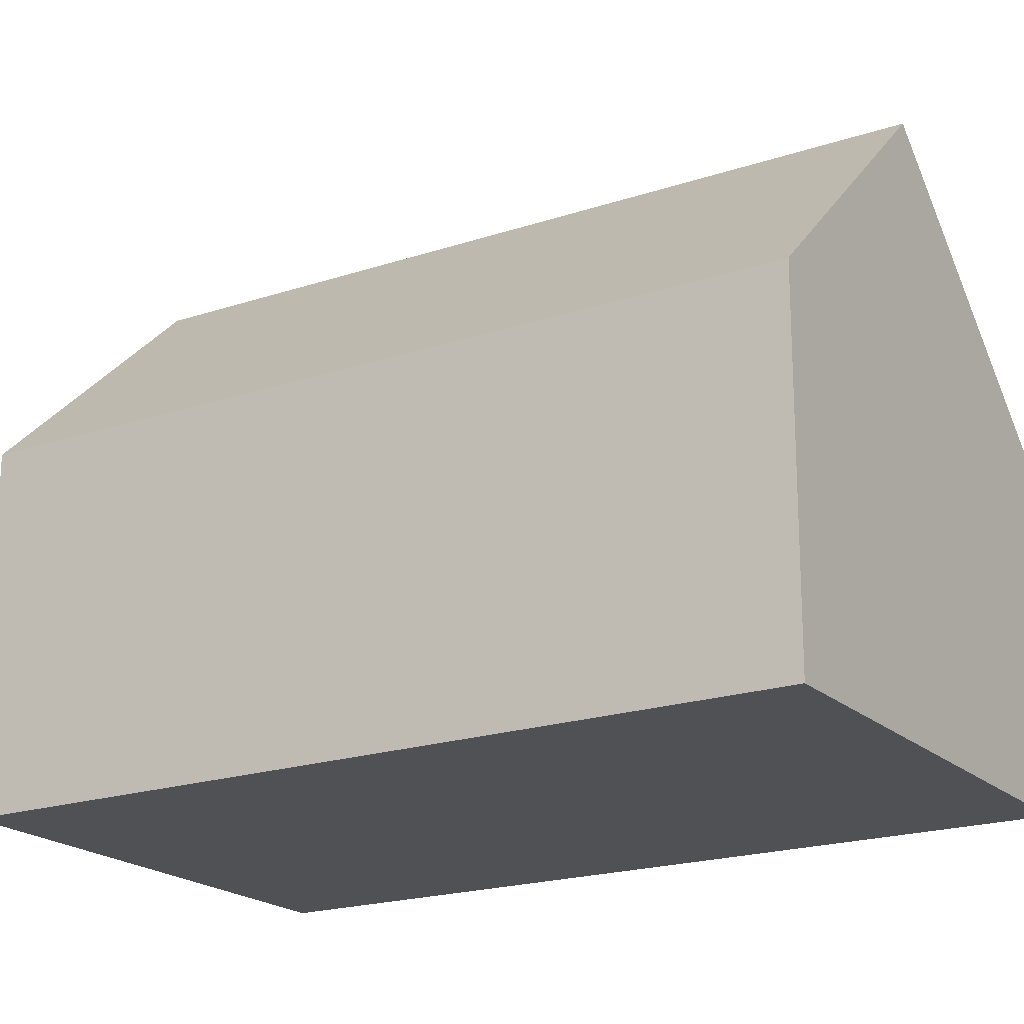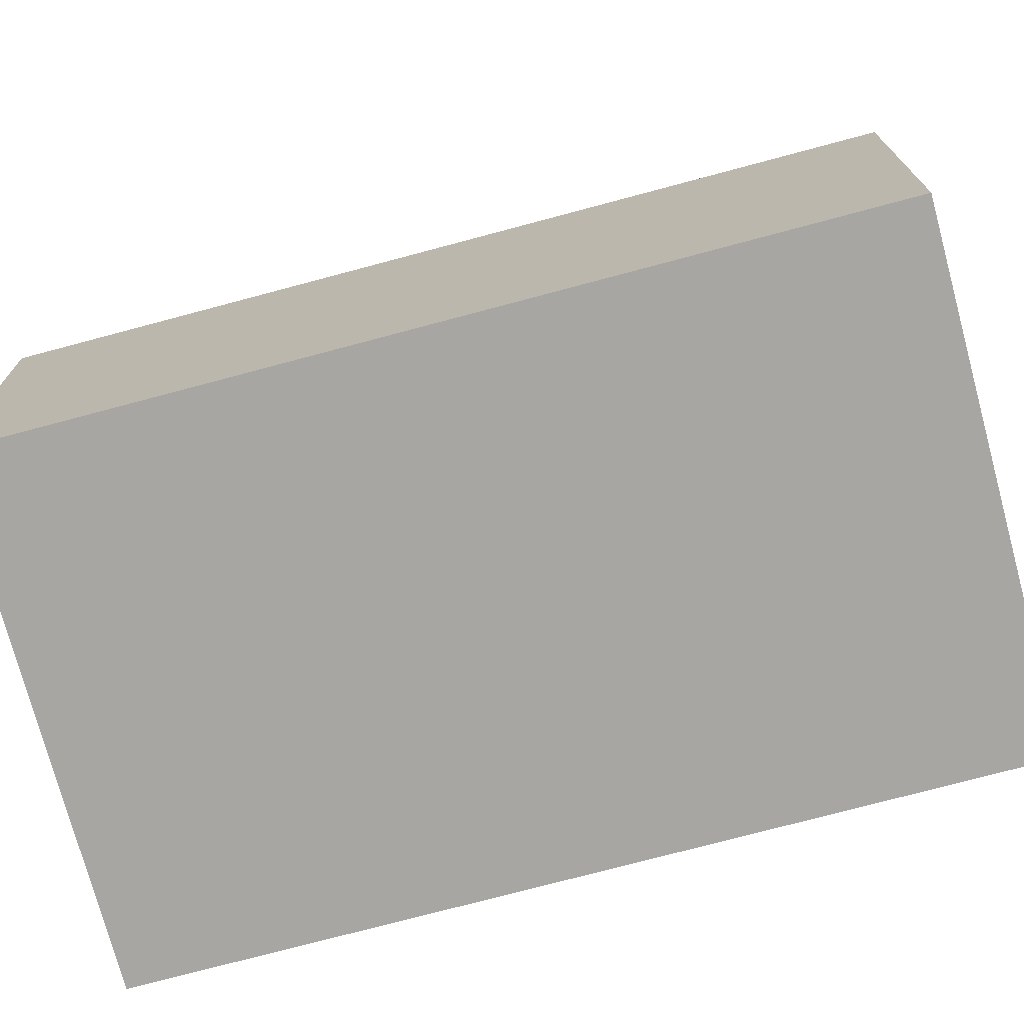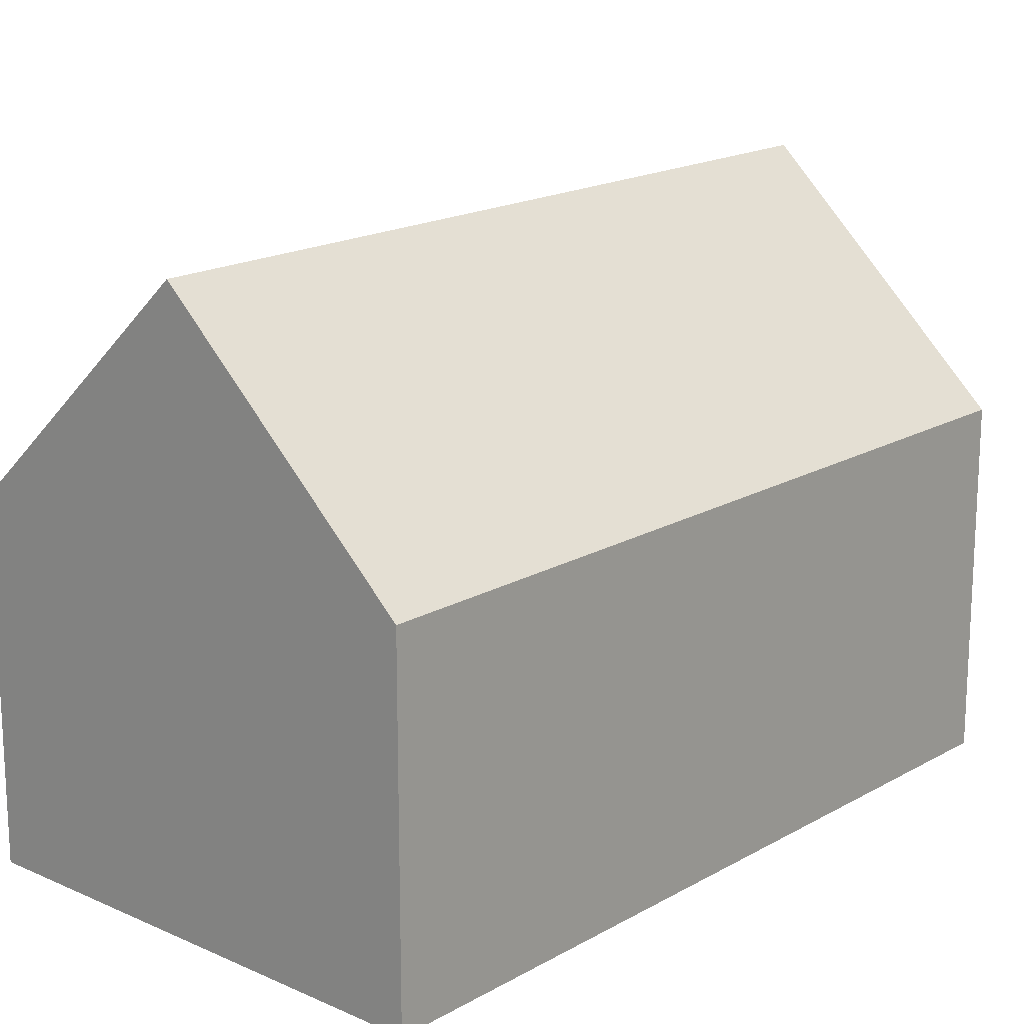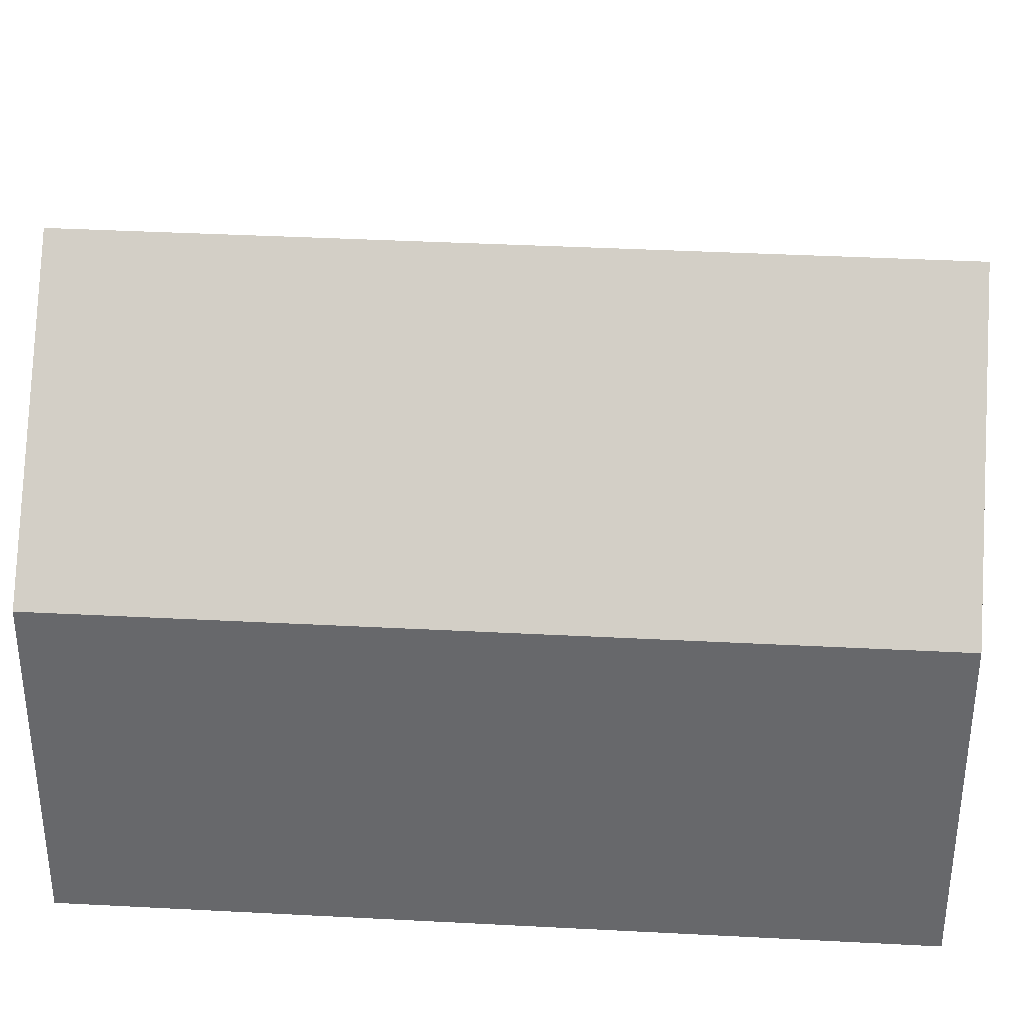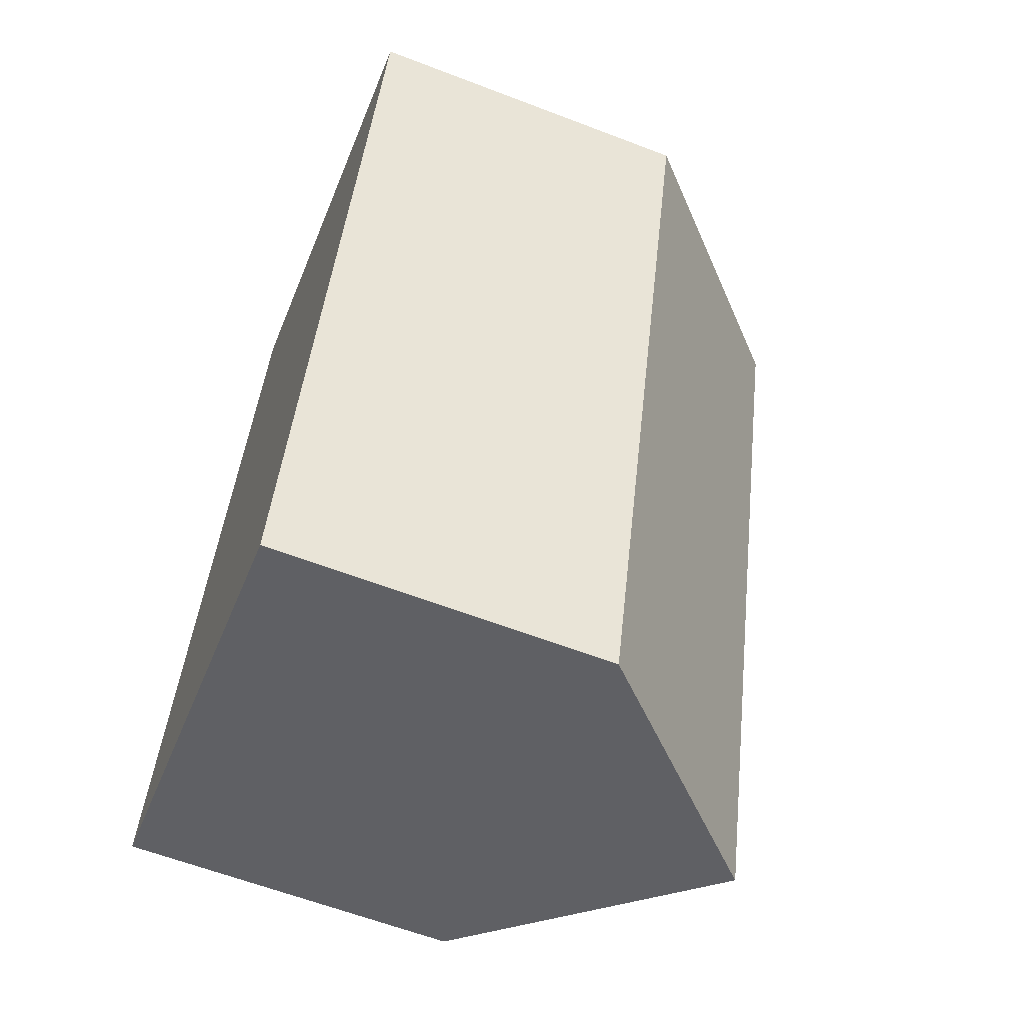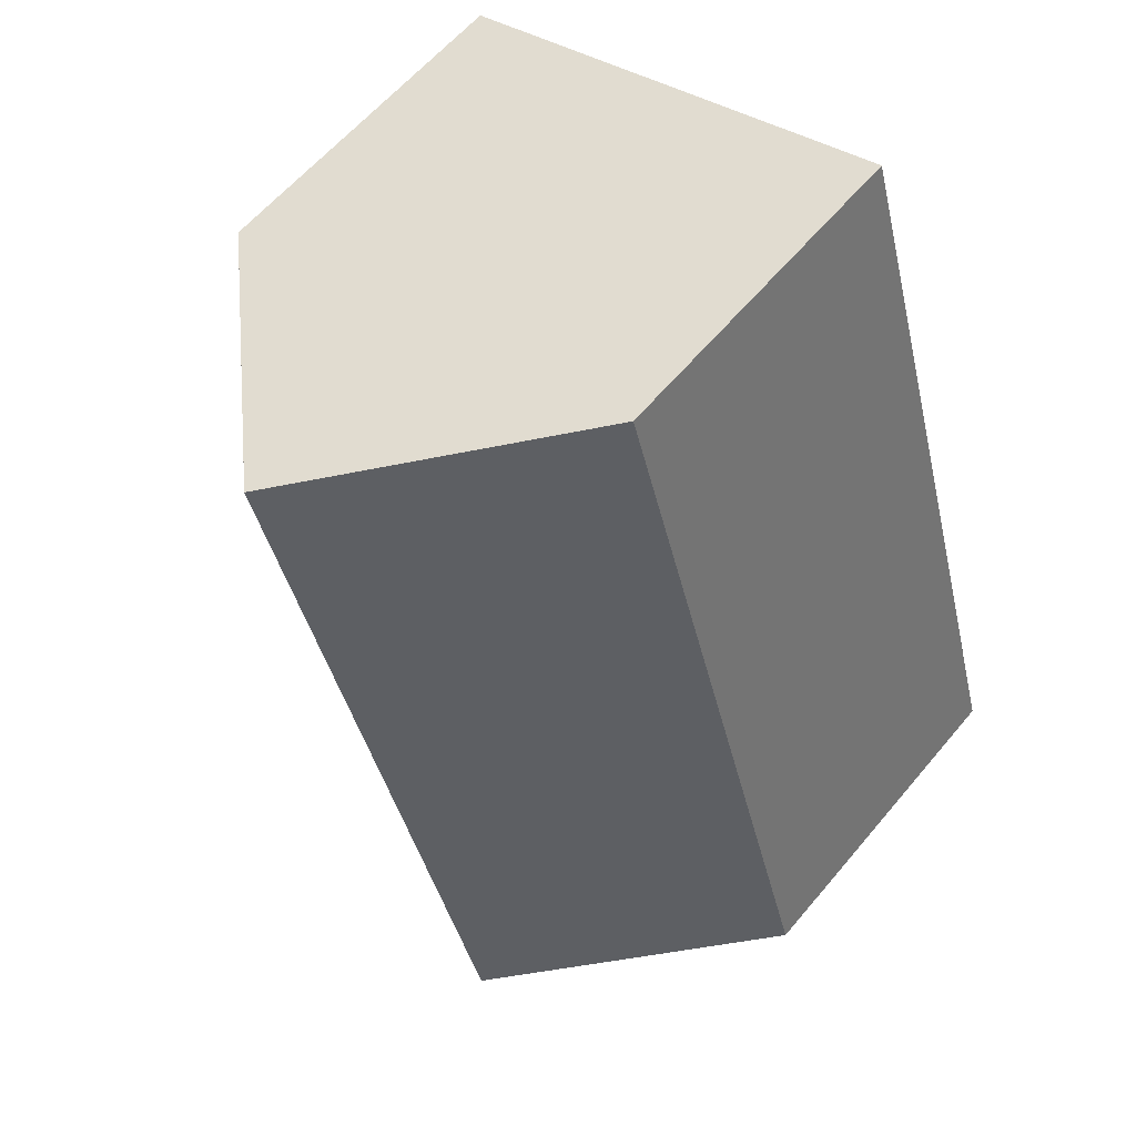
<metadata>
{"format":"obj","ext":"obj","renderer":"f3d","projection":"perspective","resolution":1024,"background":"white","views":[{"elev":-19.9,"azim":-41.6,"up":"+Y"},{"elev":-74.2,"azim":121.6,"up":"+Y"},{"elev":17.6,"azim":58.3,"up":"+Y"},{"elev":37.1,"azim":110.5,"up":"+Y"},{"elev":-61.6,"azim":68.7,"up":"+Z"},{"elev":60.5,"azim":-140.3,"up":"+Z"}]}
</metadata>
<code>
v  11.69 8.621 -3.471
v  11.62 14.3 17.65
v  17.46 8.613 15.9
v  5.845 14.3 -1.736
v  5.778 8.616 19.4
v  0 8.616 5.276e-16
v  0 0 0
v  5.778 -1.188e-15 19.4
v  11.62 -1.081e-15 17.65
v  17.46 -9.735e-16 15.9
v  11.69 2.125e-16 -3.471
v  5.845 1.063e-16 -1.736
g defaultobject
f 1 2 3
f 2 1 4
f 5 4 6
f 4 5 2
f 7 5 6
f 5 7 8
f 5 3 2
f 3 5 8
f 3 8 9
f 3 9 10
f 3 11 1
f 11 3 10
f 1 6 4
f 6 1 7
f 7 1 12
f 12 1 11
f 9 11 10
f 11 9 8
f 11 8 12
f 12 8 7

</code>
